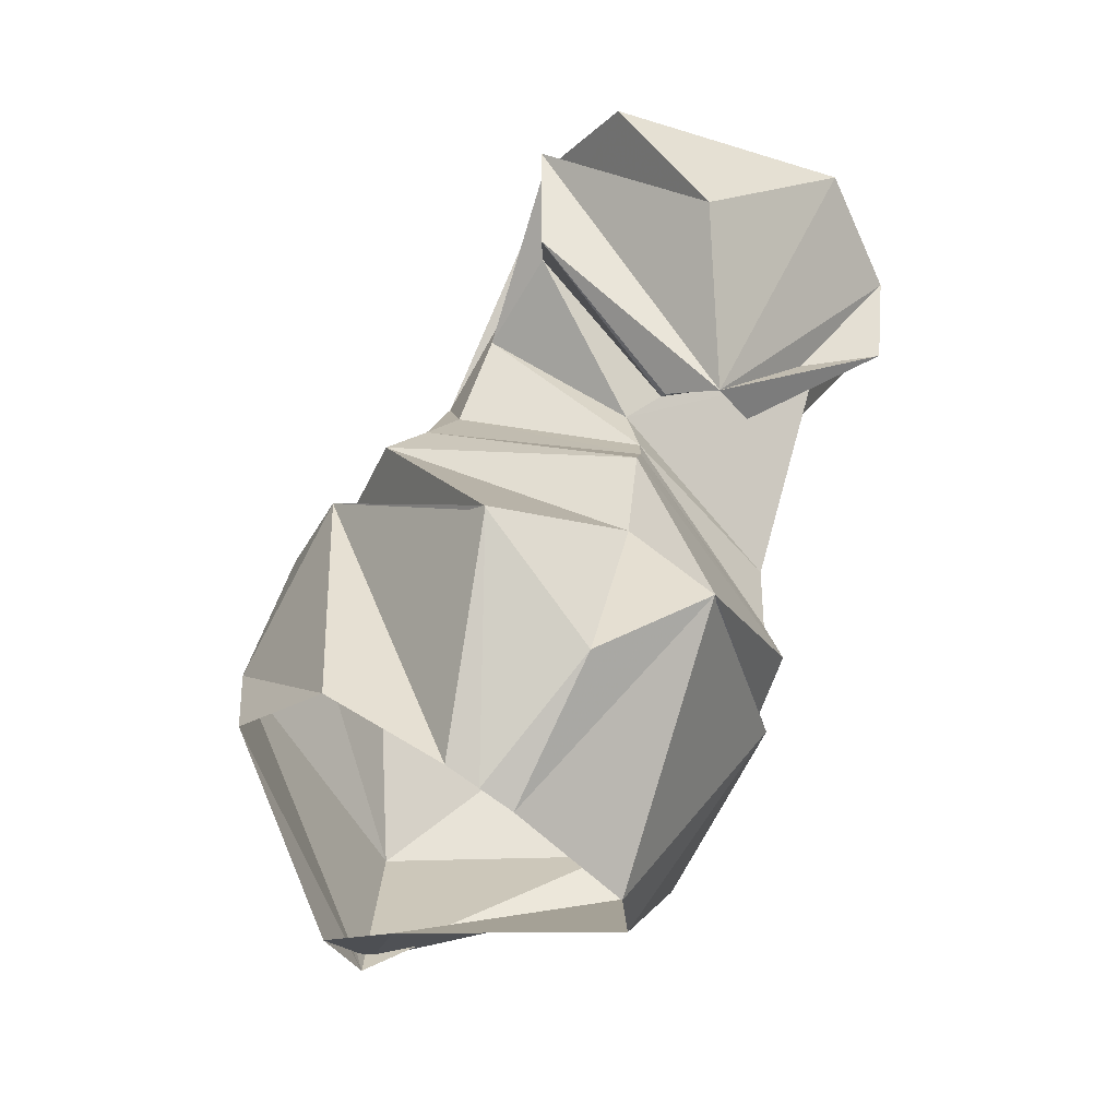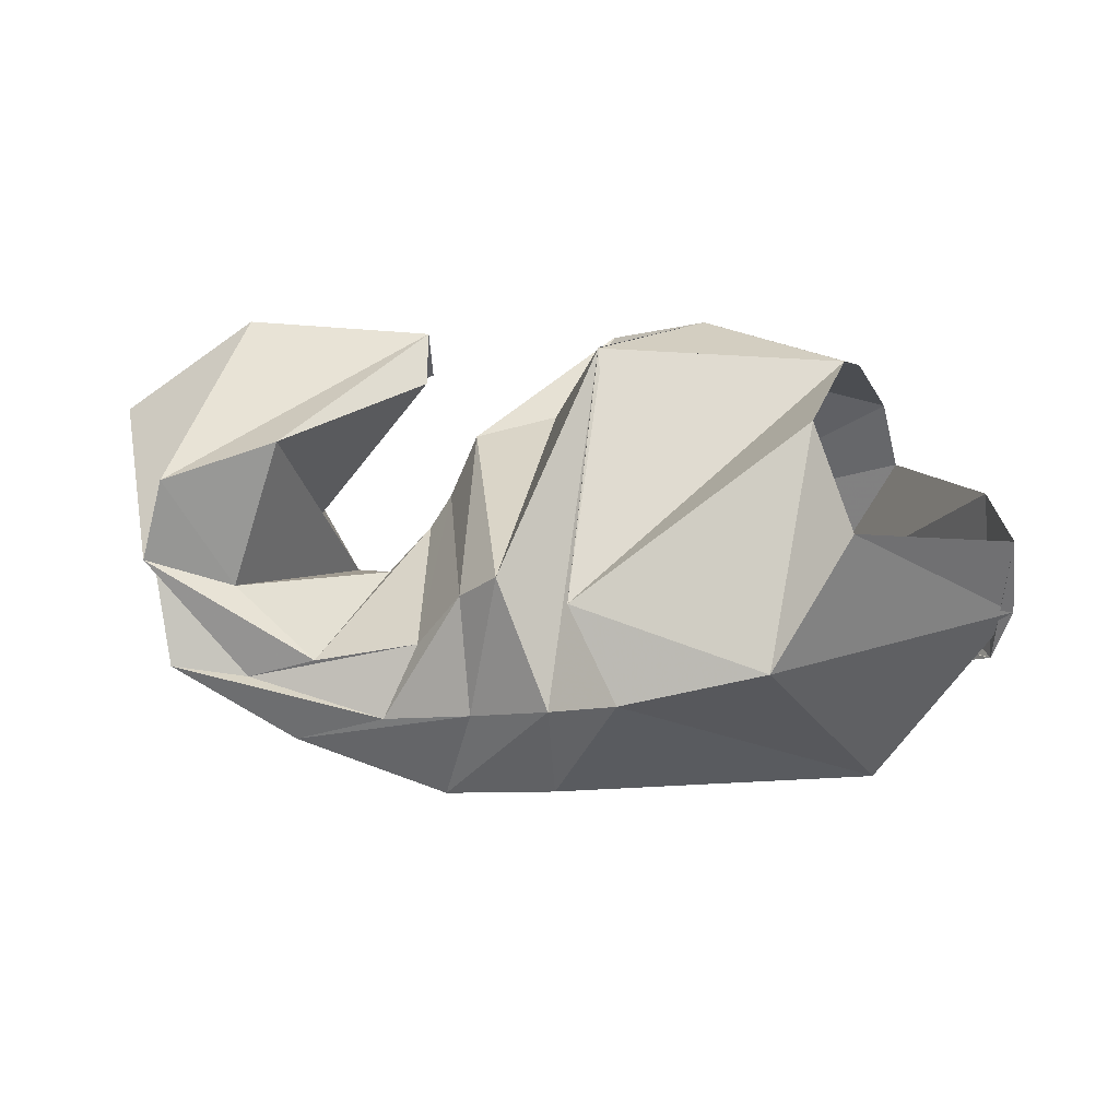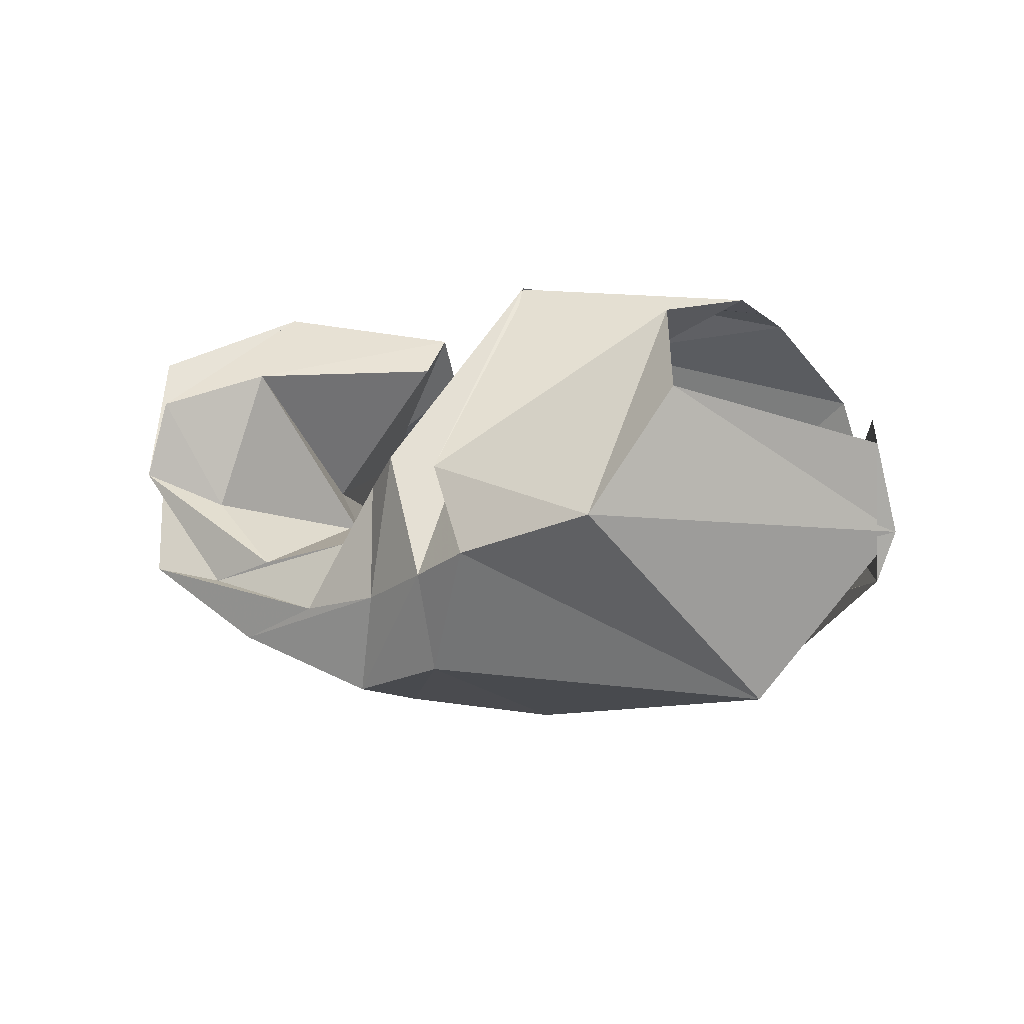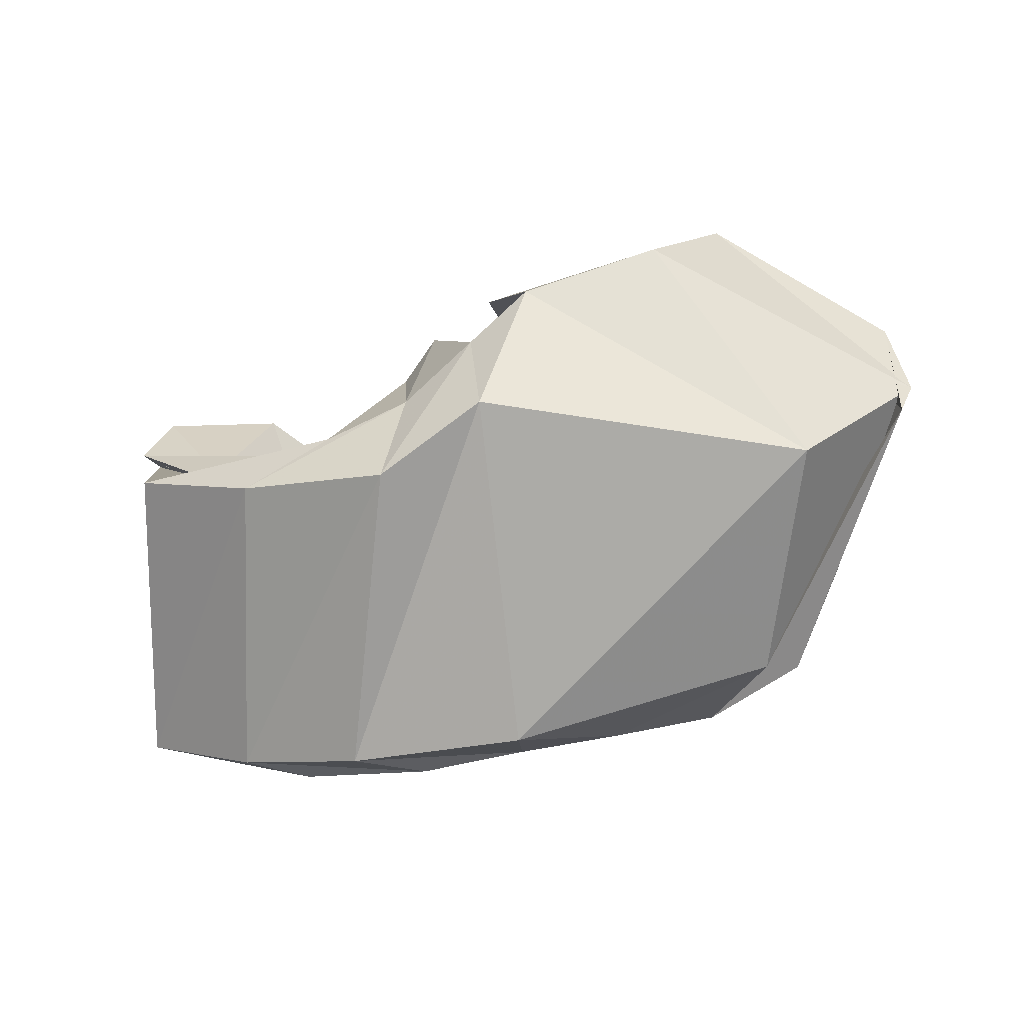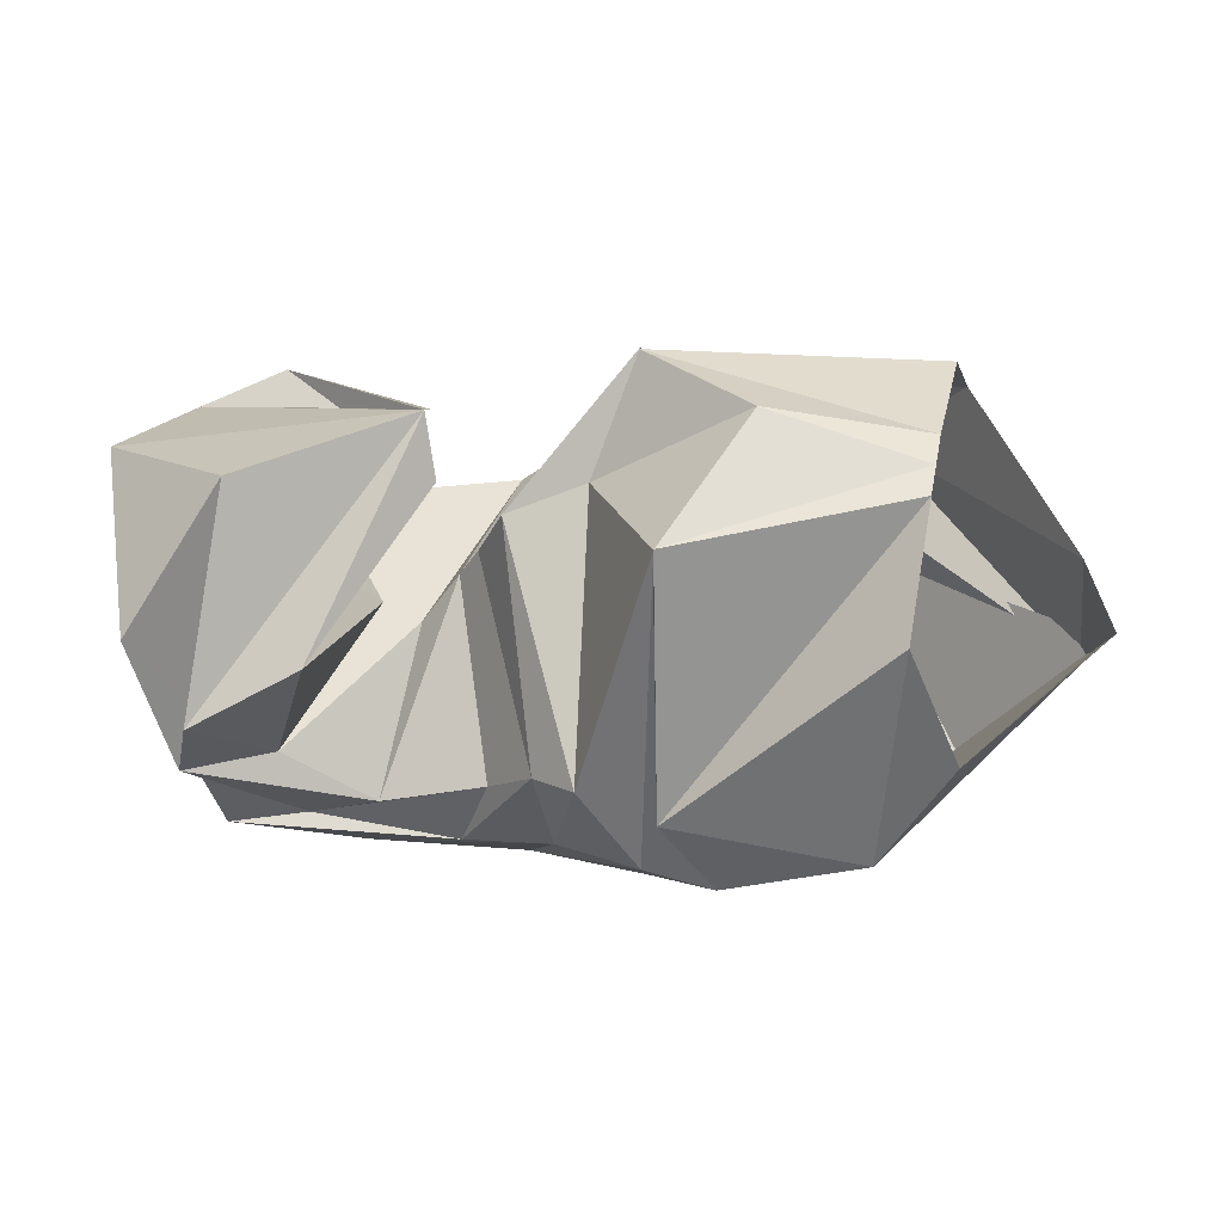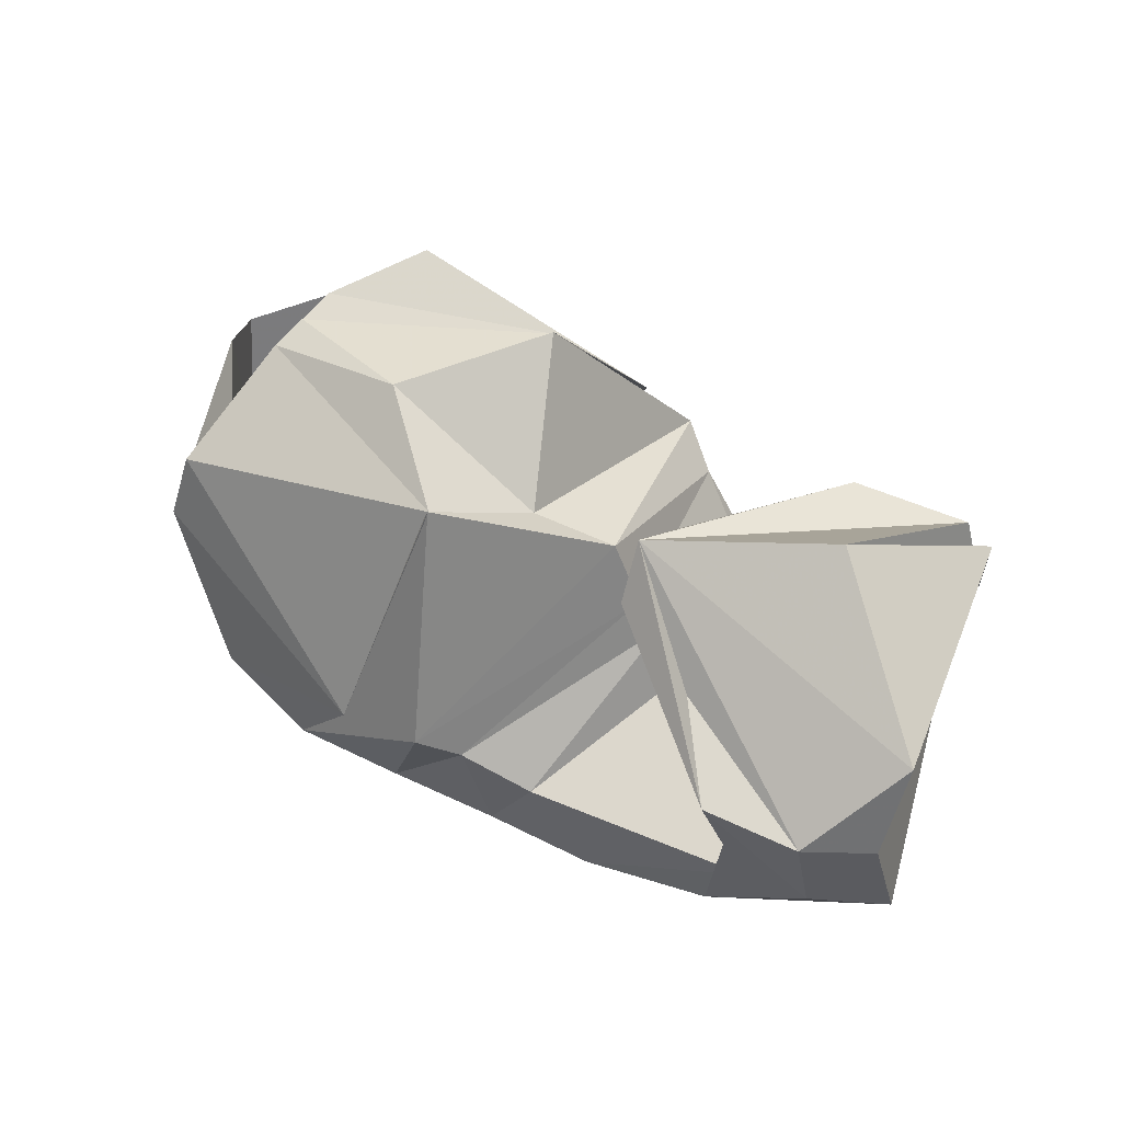
<metadata>
{"format":"obj","ext":"obj","renderer":"f3d","projection":"perspective","resolution":1024,"background":"white","views":[{"elev":73.0,"azim":-68.7,"up":"+Y"},{"elev":21.5,"azim":-171.4,"up":"+Y"},{"elev":0.4,"azim":-149.8,"up":"+Y"},{"elev":-63.7,"azim":-163.4,"up":"+Y"},{"elev":-24.5,"azim":-177.3,"up":"+Z"},{"elev":45.7,"azim":33.8,"up":"+Y"}]}
</metadata>
<code>
v 103.5 172 143.1
v 147.6 178.5 157.2
v 191.2 148.5 152.4
v 214.5 143.2 146.2
v 222.5 124.2 145.2
v 228.5 114.5 143
v 239.9 102.4 134.6
v 251.4 99.38 142
v 263.2 116.2 145
v 232.2 169.8 163.2
v 101.5 168.5 153.5
v 177.4 165.6 182.2
v 177.2 165.8 182.5
v 186.2 98 205.8
v 195.8 90 197
v 215 79.25 190
v 282.5 82.75 183.4
v 280.8 108 194.8
v 276.9 127.2 201.1
v 233 153.9 172.4
v 93.5 145.8 187.8
v 163 97.75 208.8
v -1 -1 -1
v -2 -2 -2
v -3 -3 -3
v -4 -4 -4
v -5 -5 -5
v -6 -6 -6
v -7 -7 -7
v -8 -8 -8
v 88.75 125.2 191.8
v 110.5 81 199
v 141 71.25 203.5
v 171.5 66 198.1
v 201 58.25 190.5
v 231.2 51.5 184.5
v 269 58.5 180.2
v 303.2 92 187
v 302.2 120 194
v 232.2 169.8 163.2
v 63.5 138 132.4
v 59 90.5 124
v 119.2 53.75 179.4
v 197.5 39.25 174.2
v 248.8 42.75 169.2
v 285.5 56.25 168.1
v 321 83 169.8
v 318.2 114.8 179.3
v 320.5 141.5 170.1
v 232.2 169.8 163.2
v 55.5 130.5 114.5
v 53.5 105 124.4
v 91 55.5 112.2
v 179.5 63.5 73.33
v 213 55 83.88
v 256.8 69.75 82.92
v 292.5 91.25 81
v 307.8 160.5 104.5
v 281.5 177.5 141.5
v 232.2 169.8 163.2
v 99.75 146.2 72
v 119.8 110.2 58.94
v 160.2 99 56.88
v 180.2 92 65.25
v 204 84.25 75.5
v 229.8 80 78.75
v 270.8 87.75 84.75
v 299.5 122.5 84
v 293.5 146.2 85.75
v 232.2 169.8 163.2
v 112.5 169.8 94.25
v 175 124.2 65.88
v -9 -9 -9
v -10 -10 -10
v -11 -11 -11
v -12 -12 -12
v -13 -13 -13
v -14 -14 -14
v -15 -15 -15
v -16 -16 -16
v 105.5 175.5 132.6
v 173.9 180.9 116.9
v 173.8 181.2 116.5
v 196 127.2 74.38
v 207.8 118 82
v 221 100.5 86.38
v 251 94 85.12
v 275.8 112.5 92.88
v 262.7 155.2 97.92
v 230 158.5 148.4
v 103.5 172 143.1
v 147.6 178.5 157.2
v 191.2 148.5 152.4
v 214.5 143.2 146.2
v 222.5 124.2 145.2
v 228.5 114.5 143
v 239.9 102.4 134.6
v 251.4 99.38 142
v 263.2 116.2 145
v 232.2 169.8 163.2
g foo
f 1 11 2
f 11 12 2
f 2 12 3
f 12 13 3
f 3 13 4
f 13 14 4
f 4 14 5
f 14 15 5
f 5 15 6
f 15 16 6
f 6 16 7
f 16 17 7
f 7 17 8
f 17 18 8
f 8 18 9
f 18 19 9
f 9 19 10
f 19 20 10
f 11 21 12
f 21 22 12
f 12 22 13
f 13 22 33
f 22 32 33
f 13 33 14
f 33 34 14
f 14 34 15
f 34 35 15
f 15 35 16
f 35 36 16
f 16 36 17
f 36 37 17
f 17 37 18
f 37 38 18
f 18 38 19
f 38 39 19
f 19 39 20
f 39 40 20
f 21 31 22
f 31 32 22
f 31 41 32
f 41 42 32
f 32 42 33
f 42 43 33
f 33 43 34
f 43 44 34
f 34 44 35
f 44 45 35
f 35 45 36
f 45 46 36
f 36 46 37
f 46 47 37
f 37 47 38
f 47 48 38
f 38 48 39
f 48 49 39
f 39 49 40
f 49 50 40
f 41 51 42
f 51 52 42
f 42 52 43
f 52 53 43
f 43 53 44
f 53 54 44
f 44 54 45
f 54 55 45
f 45 55 46
f 55 56 46
f 46 56 47
f 56 57 47
f 47 57 48
f 57 58 48
f 48 58 49
f 58 59 49
f 49 59 50
f 59 60 50
f 51 61 52
f 61 62 52
f 52 62 53
f 62 63 53
f 53 63 54
f 63 64 54
f 54 64 55
f 64 65 55
f 55 65 56
f 65 66 56
f 56 66 57
f 66 67 57
f 57 67 58
f 67 68 58
f 58 68 59
f 68 69 59
f 59 69 60
f 69 70 60
f 61 71 62
f 71 72 62
f 62 72 63
f 63 72 83
f 72 82 83
f 63 83 64
f 83 84 64
f 64 84 65
f 84 85 65
f 65 85 66
f 85 86 66
f 66 86 67
f 86 87 67
f 67 87 68
f 87 88 68
f 68 88 69
f 88 89 69
f 69 89 70
f 89 90 70
f 71 81 72
f 81 82 72
f 81 91 82
f 91 92 82
f 82 92 83
f 92 93 83
f 83 93 84
f 93 94 84
f 84 94 85
f 94 95 85
f 85 95 86
f 95 96 86
f 86 96 87
f 96 97 87
f 87 97 88
f 97 98 88
f 88 98 89
f 98 99 89
f 89 99 90
f 99 100 90
g

</code>
